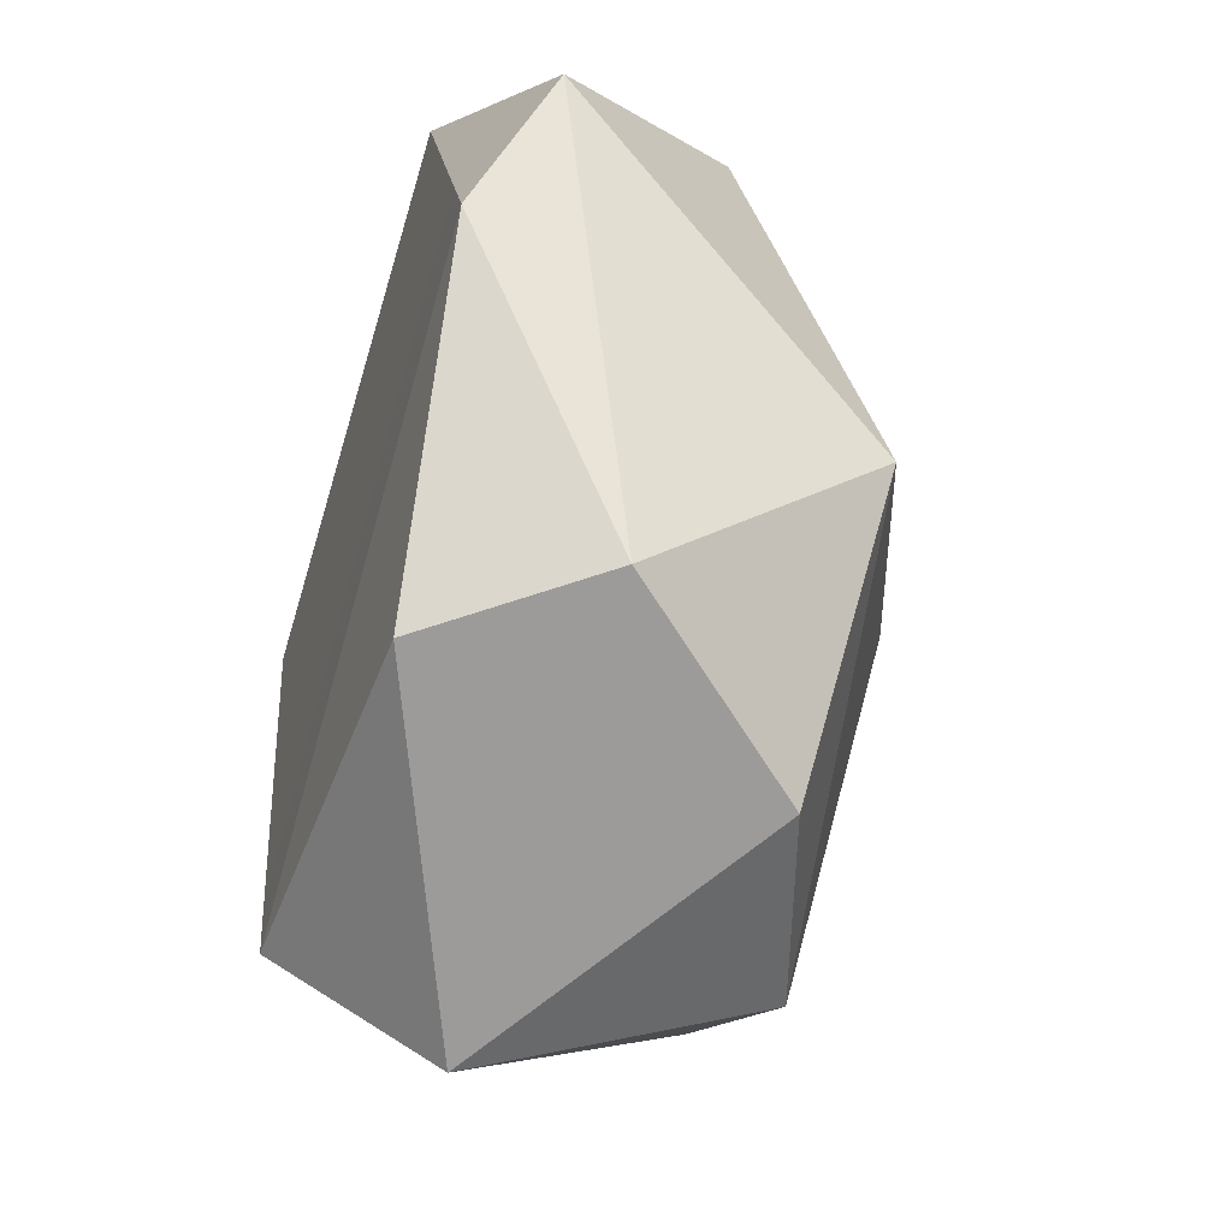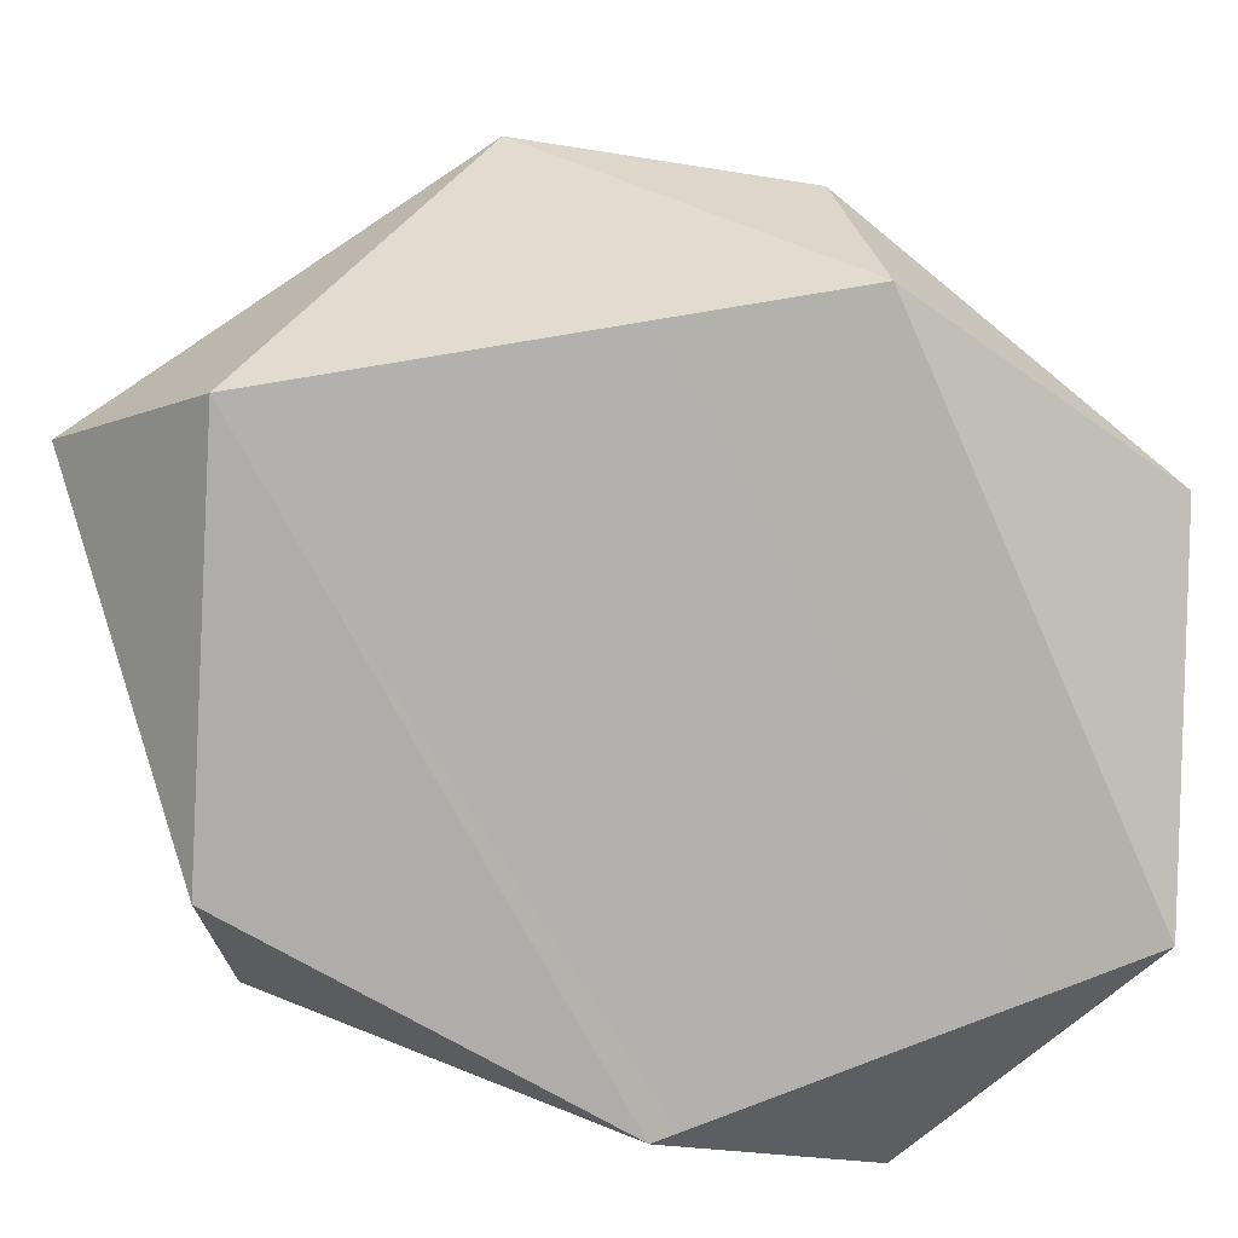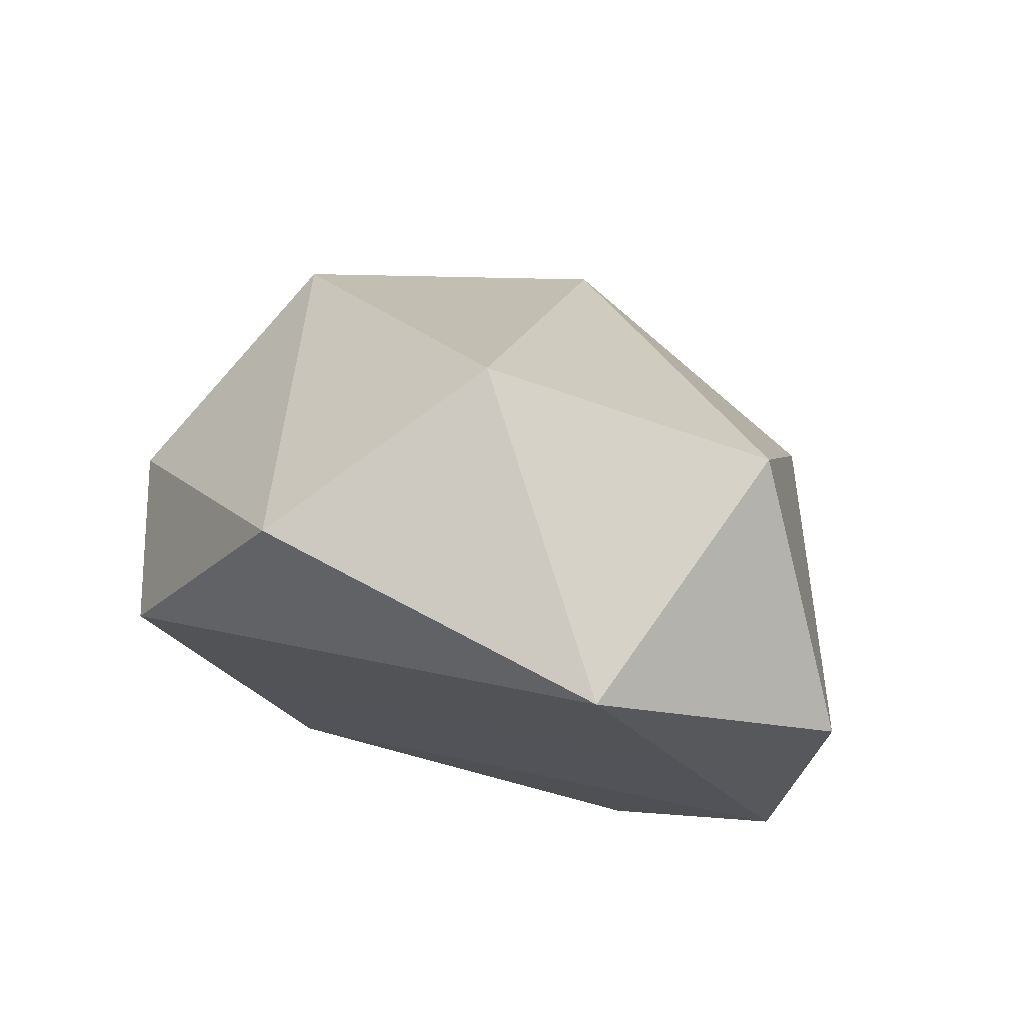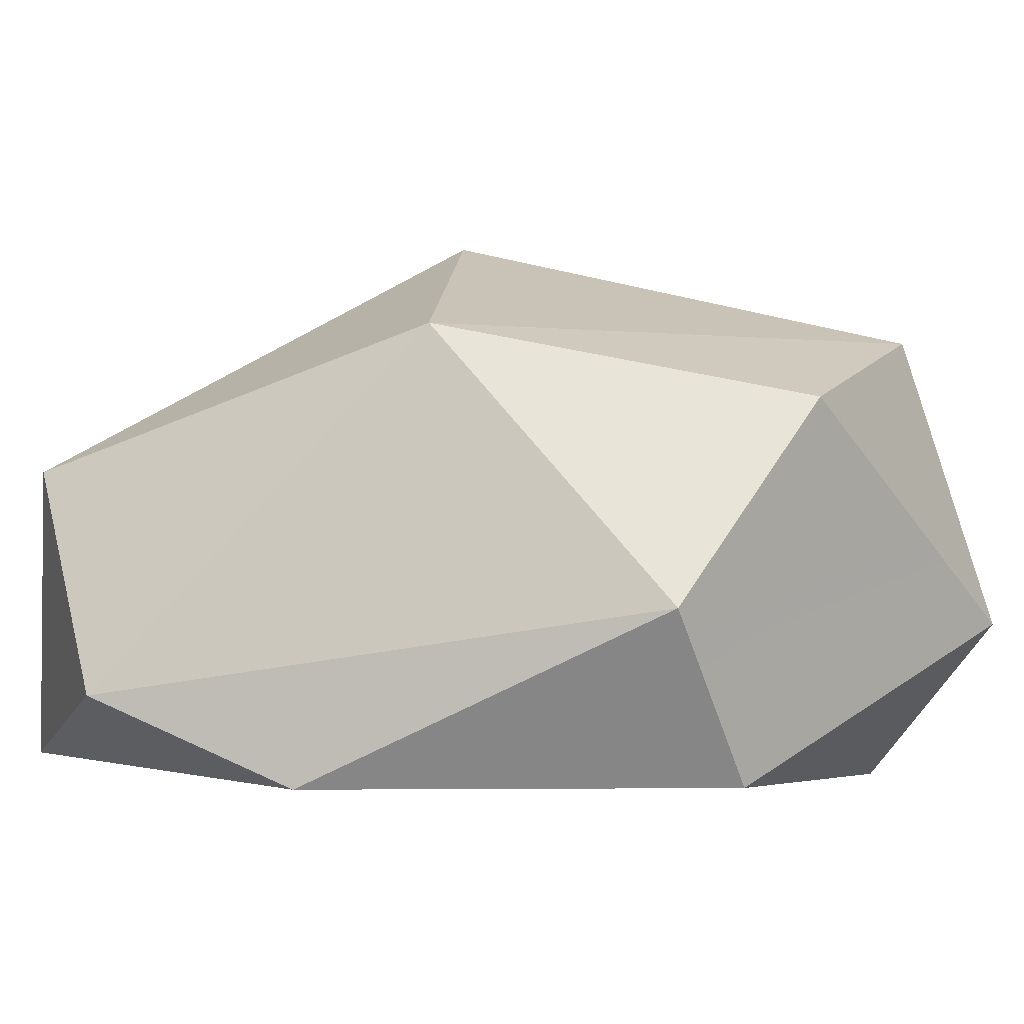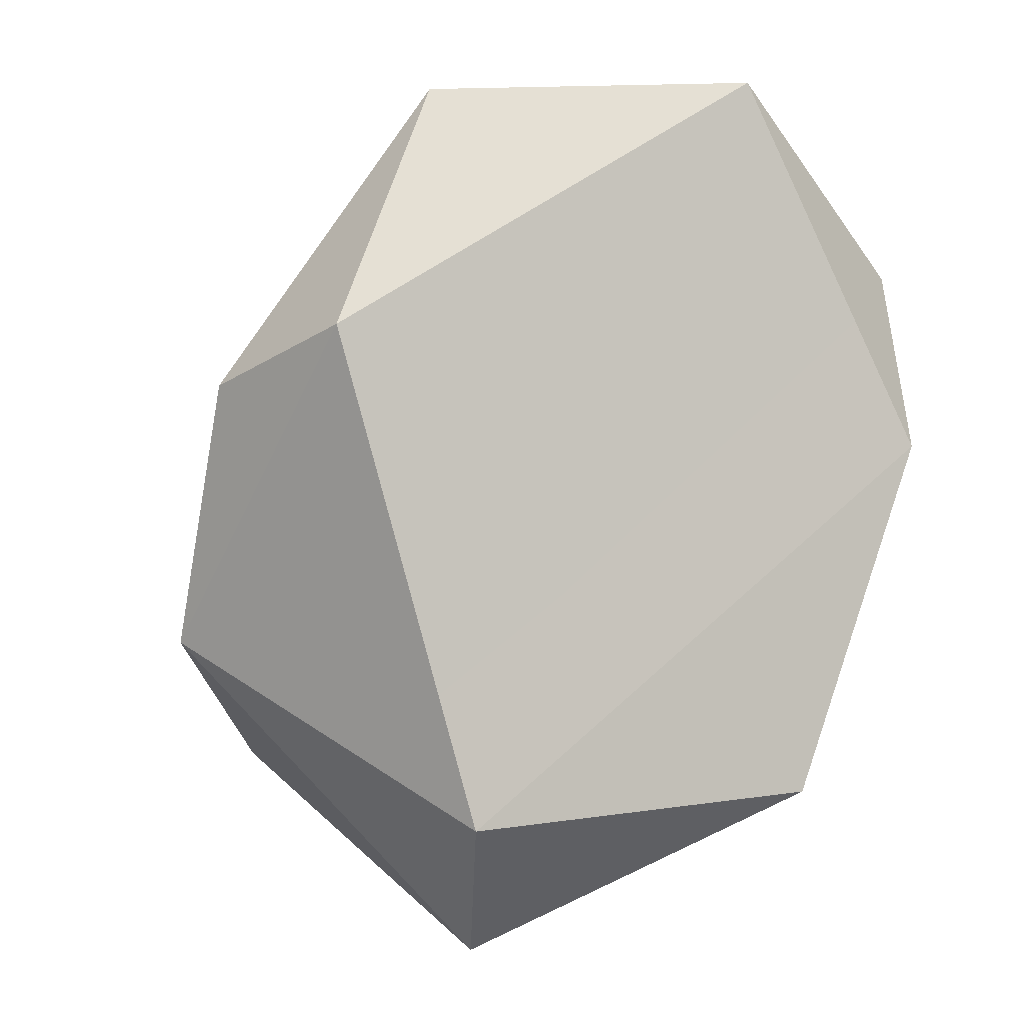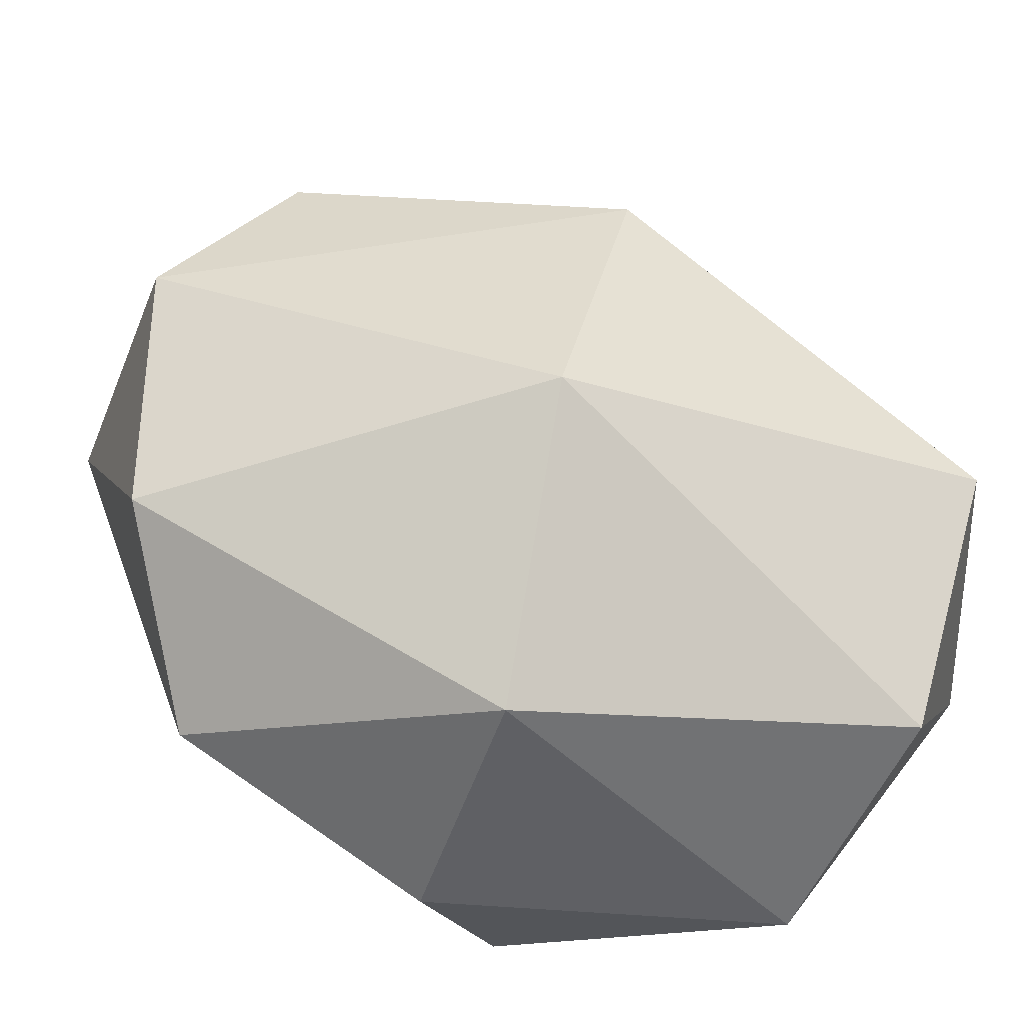
<metadata>
{"format":"obj","ext":"obj","renderer":"f3d","projection":"perspective","resolution":1024,"background":"white","views":[{"elev":-44.5,"azim":72.1,"up":"+Z"},{"elev":-79.7,"azim":-97.2,"up":"+Y"},{"elev":77.3,"azim":17.6,"up":"+Z"},{"elev":-1.4,"azim":110.8,"up":"+Y"},{"elev":-2.7,"azim":-27.4,"up":"+Z"},{"elev":57.0,"azim":-60.2,"up":"+Y"}]}
</metadata>
<code>
o Rock_Icosphere.001
v -0.5237 0.2045 1.178
v -0.5004 -0.04807 -0.909
v 0.5064 0.9677 -1.013
v 0.7853 1.159 -0.07251
v -0.002372 1.448 0.1502
v 0.4359 0.0209 1.262
v 1.009 -0.006783 0.1961
v -0.9023 -0.0167 0.4569
v 0.6002 -0.003589 -0.8415
v 1.069 0.2186 0.7445
v 0.9019 0.4445 -0.7634
v 0.6781 0.8023 1.11
v -1.061 0.4533 0.3263
v -1.073 0.7355 -0.4005
v -0.3003 0.3871 -1.296
v -0.08996 0.7652 1.301
v -0.7631 1.13 0.4197
v -0.6996 1.117 -0.7513
v -0.07024 1.145 -1.098
f 10 6 7
f 6 2 7
f 1 6 16
f 8 13 14
f 4 19 5
f 4 3 19
f 19 18 5
f 18 17 5
f 18 14 17
f 17 16 5
f 16 12 5
f 5 12 4
f 11 3 4
f 15 19 3
f 15 18 19
f 13 17 14
f 1 16 17
f 10 4 12
f 11 15 3
f 11 9 15
f 9 2 15
f 15 14 18
f 15 2 14
f 2 8 14
f 13 1 17
f 13 8 1
f 16 6 12
f 6 10 12
f 10 11 4
f 10 7 11
f 7 9 11
f 7 2 9
f 2 6 8
f 6 1 8

</code>
